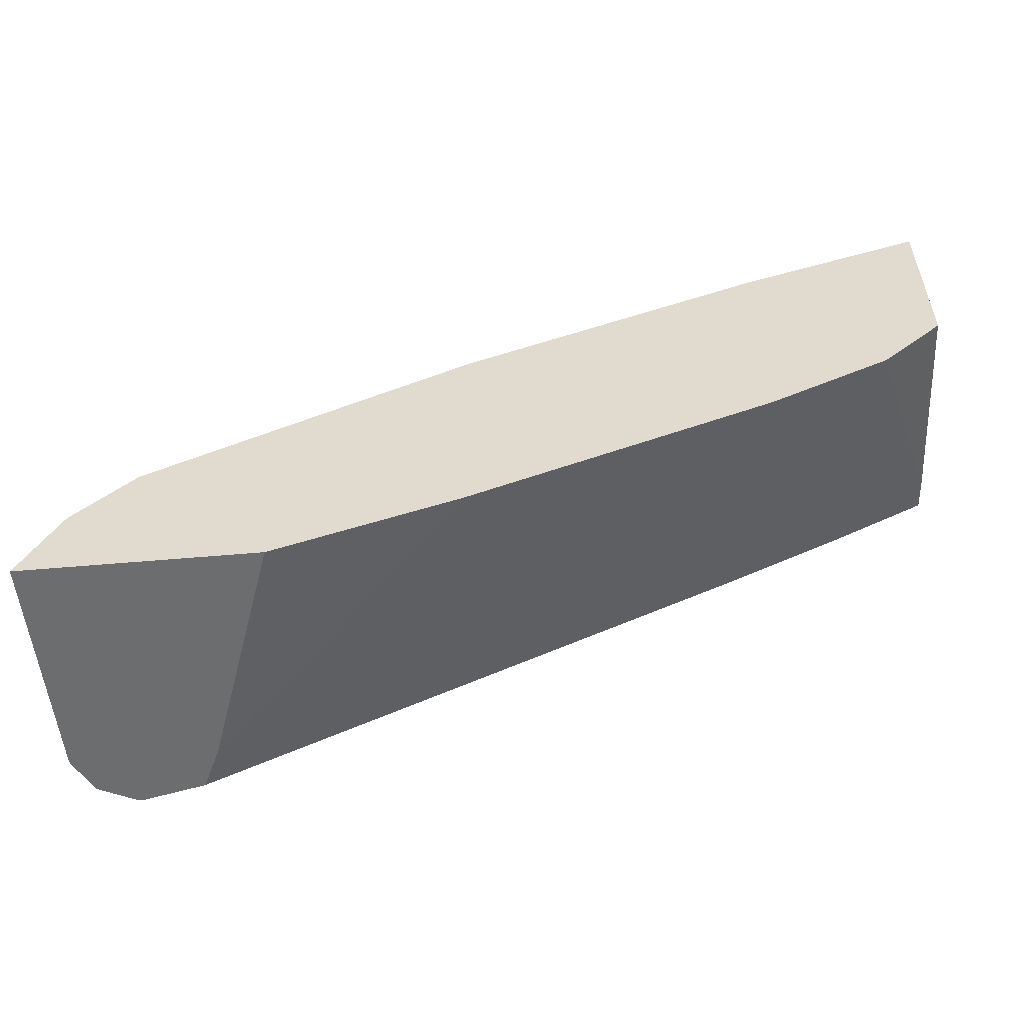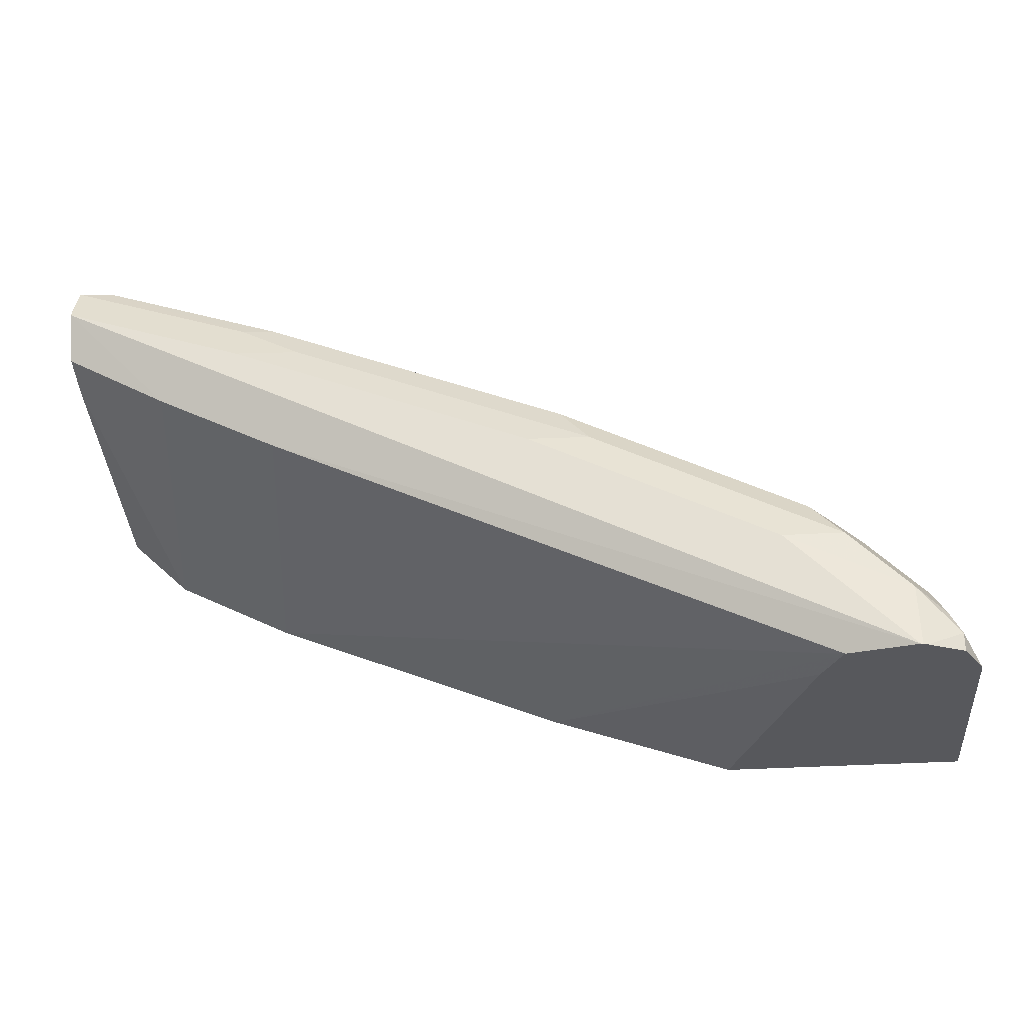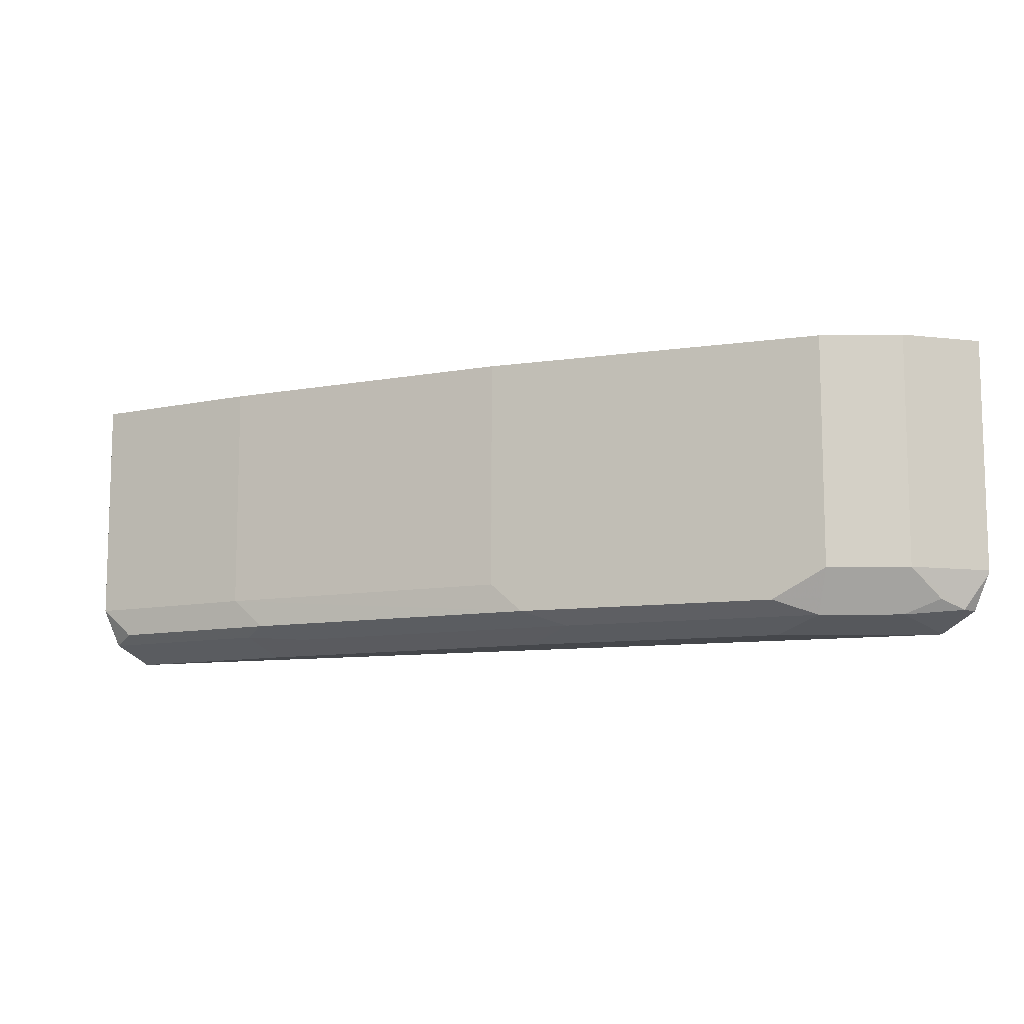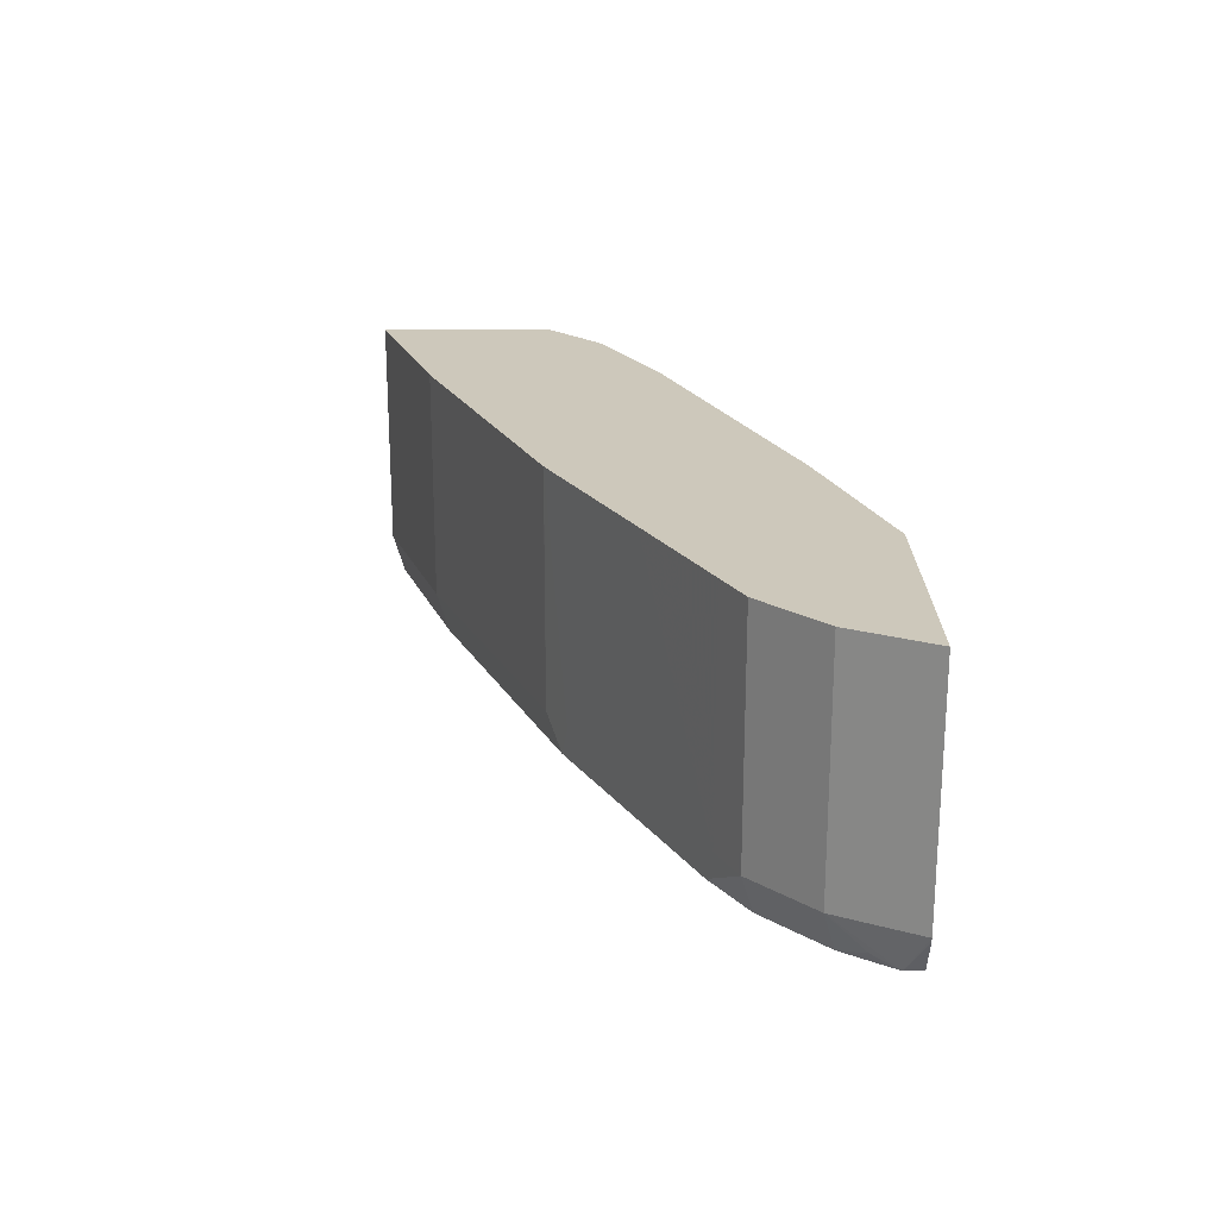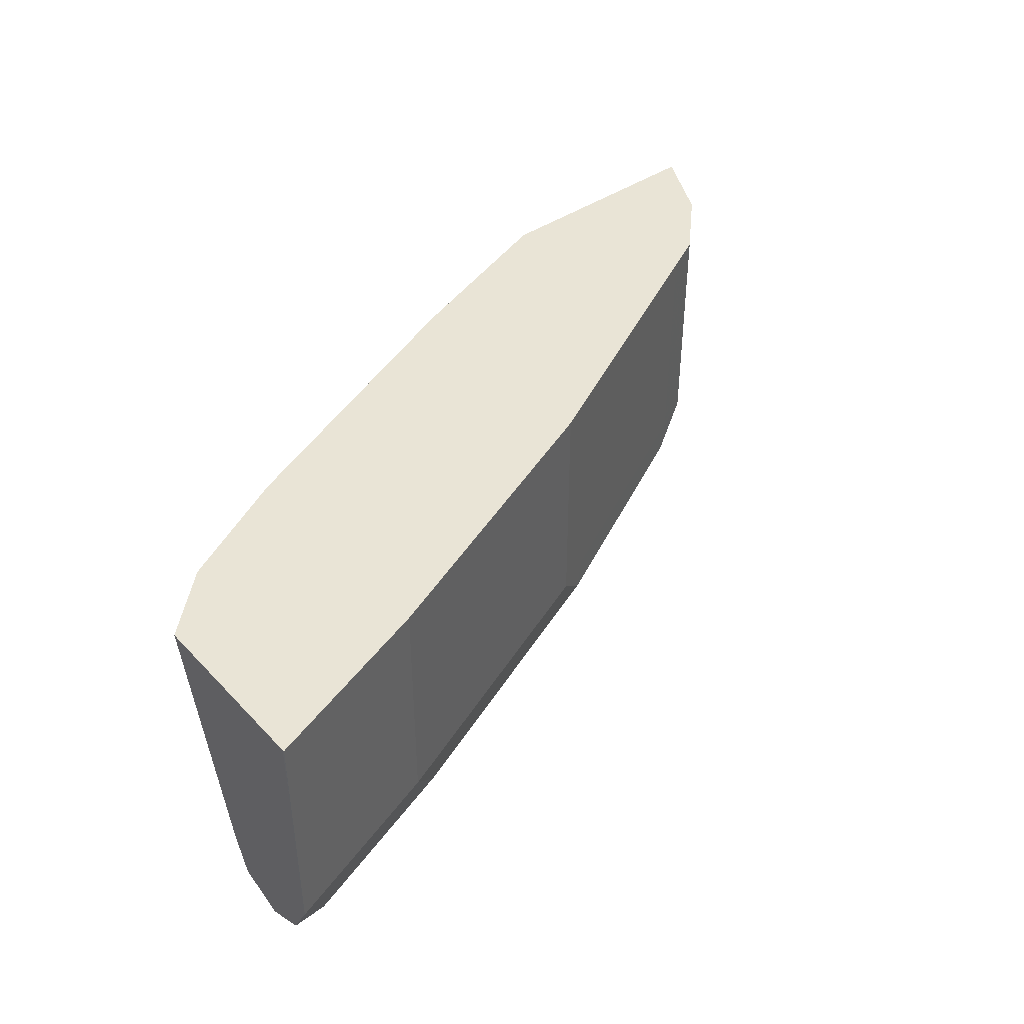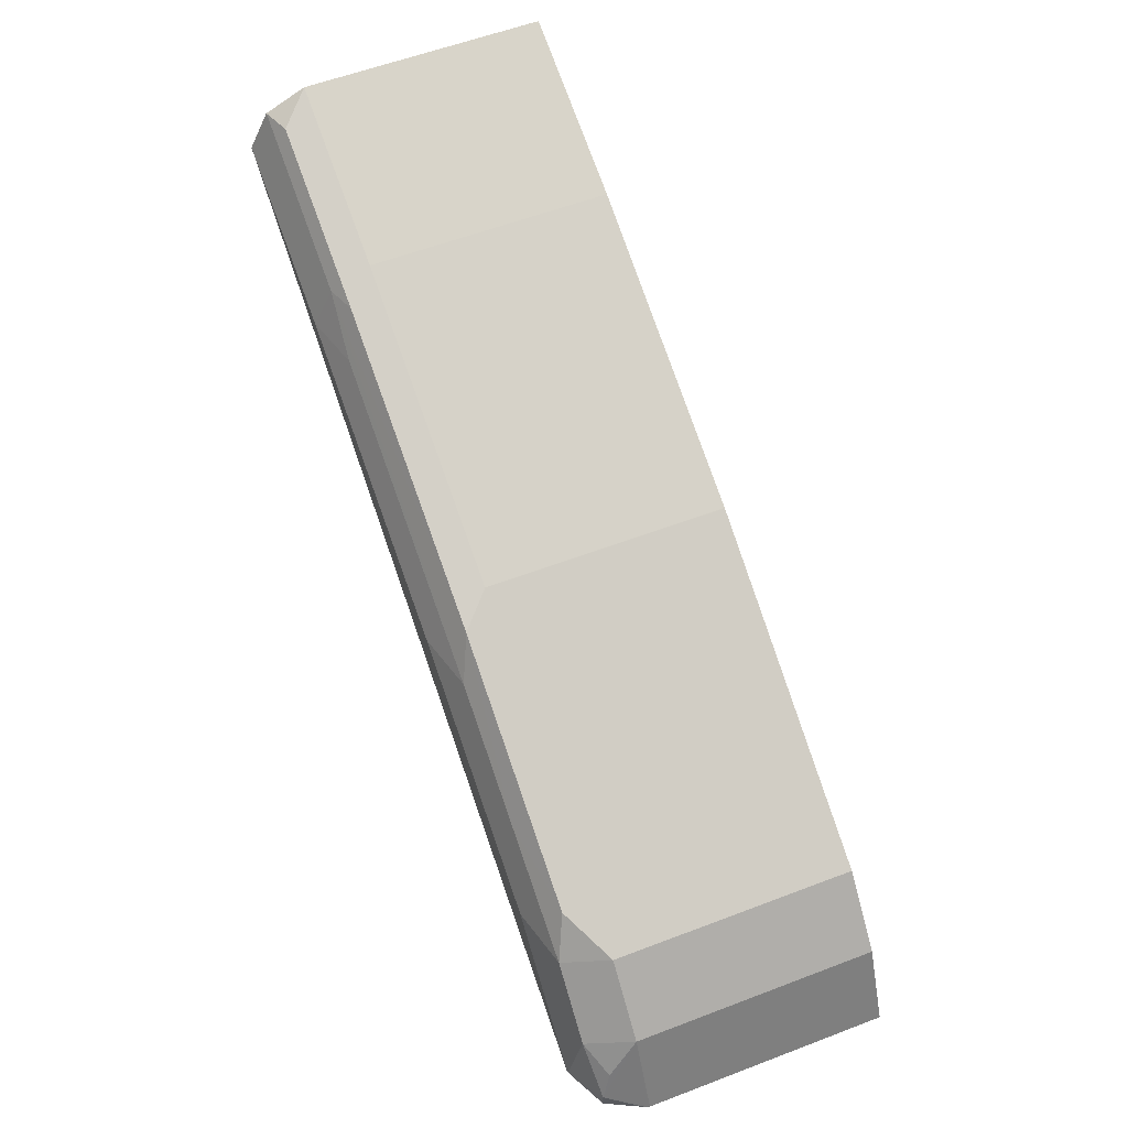
<metadata>
{"format":"obj","ext":"obj","renderer":"f3d","projection":"perspective","resolution":1024,"background":"white","views":[{"elev":-53.9,"azim":5.4,"up":"+Y"},{"elev":-28.6,"azim":-174.1,"up":"+Y"},{"elev":-10.2,"azim":-133.1,"up":"+Z"},{"elev":21.8,"azim":-90.7,"up":"+Z"},{"elev":42.5,"azim":140.8,"up":"+Z"},{"elev":58.7,"azim":-111.4,"up":"+Y"}]}
</metadata>
<code>
v -6.2e-06 0.2037 -0.3737
v 9.342e-05 0.2036 -0.3737
v 0.0001183 0.2036 -0.3903
v -6.2e-06 0.2037 -0.4413
v -0.05094 0.1867 -0.3737
v 0.0001183 0.2032 -0.3737
v 0.0001183 0.2036 -0.4414
v 0.0001183 0.198 -0.4527
v -6.2e-06 0.198 -0.4526
v -0.008499 0.1994 -0.4498
v -0.05094 0.1867 -0.4413
v -0.1358 0.1528 -0.3737
v 0.0001183 0.1531 -0.3737
v 0.0001183 0.1868 -0.4582
v -6.2e-06 0.1867 -0.4583
v -0.05094 0.1811 -0.4526
v -0.05943 0.1825 -0.4498
v -0.1443 0.1485 -0.4498
v -0.1358 0.1528 -0.4413
v -0.1359 0.1527 -0.3737
v 0.0001183 0.1697 -0.4414
v -0.01712 0.1368 -0.3737
v 0.0001183 0.1867 -0.4583
v 0.0001183 0.1865 -0.4582
v 0.0001183 0.1739 -0.453
v -0.0283 0.1584 -0.4526
v -0.06225 0.1414 -0.4526
v -0.0679 0.1528 -0.4583
v -0.05094 0.1697 -0.4583
v -0.0679 0.1719 -0.4541
v -0.1528 0.1379 -0.4541
v -0.1867 0.121 -0.4541
v -0.2122 0.1146 -0.4498
v -0.1697 0.1358 -0.4413
v -0.1471 0.1471 -0.4413
v -0.1471 0.1471 -0.3737
v -0.05106 0.1198 -0.3737
v -0.218 0.06847 -0.4541
v -0.2186 0.06847 -0.4542
v -0.237 0.06847 -0.4583
v -0.1358 0.1358 -0.4583
v -0.2037 0.1019 -0.4583
v -0.2207 0.104 -0.4541
v -0.2263 0.1075 -0.4413
v -0.215 0.1132 -0.4413
v -0.1812 0.1301 -0.3737
v -0.1359 0.08589 -0.3737
v -0.2178 0.06847 -0.4538
v -0.2376 0.06847 -0.4582
v -0.2376 0.087 -0.4541
v -0.2263 0.1075 -0.3737
v -0.2433 0.09054 -0.4413
v -0.215 0.1132 -0.3737
v -0.1873 0.06847 -0.3737
v -0.2119 0.06847 -0.4413
v -0.2388 0.06847 -0.4577
v -0.2489 0.07356 -0.4526
v -0.2461 0.08064 -0.4498
v -0.2433 0.09054 -0.3737
v -0.2543 0.06847 -0.4413
v -0.2543 0.06847 -0.3737
v -0.2489 0.06847 -0.4526
v -0.254 0.06847 -0.4425
f 32 42 43
f 32 43 33
f 33 43 44
f 33 44 45
f 33 45 34
f 37 48 38
f 34 45 46
f 35 46 36
f 37 47 48
f 32 41 42
f 38 48 55
f 34 46 35
f 31 41 32
f 21 22 26
f 29 41 30
f 27 40 28
f 27 39 40
f 27 38 39
f 27 37 38
f 22 27 26
f 22 37 27
f 21 26 25
f 20 35 36
f 18 20 19
f 18 35 20
f 18 34 35
f 38 55 54
f 30 41 31
f 38 54 61
f 52 58 57
f 38 63 62
f 18 33 34
f 57 63 60
f 57 62 63
f 56 62 57
f 52 61 59
f 52 60 61
f 52 57 60
f 50 58 52
f 50 57 58
f 49 57 50
f 49 56 57
f 47 55 48
f 47 54 55
f 45 53 46
f 44 59 51
f 44 52 59
f 44 53 45
f 44 51 53
f 43 52 44
f 43 50 52
f 42 50 43
f 42 49 50
f 40 49 42
f 38 40 39
f 38 49 40
f 38 56 49
f 38 62 56
f 38 60 63
f 18 32 33
f 38 61 60
f 16 18 17
f 3 23 14
f 3 24 23
f 3 25 24
f 3 21 25
f 3 13 21
f 3 6 13
f 2 6 3
f 1 6 2
f 1 13 6
f 1 22 13
f 1 37 22
f 1 47 37
f 1 54 47
f 1 61 54
f 1 51 59
f 1 53 51
f 1 46 53
f 1 36 46
f 1 20 36
f 1 12 20
f 1 5 12
f 1 11 5
f 1 4 11
f 1 7 4
f 1 3 7
f 1 2 3
f 18 31 32
f 3 14 8
f 3 8 7
f 1 59 61
f 16 31 18
f 4 7 8
f 16 30 31
f 16 29 30
f 15 41 29
f 15 42 41
f 15 40 42
f 15 28 40
f 15 26 27
f 15 25 26
f 15 24 25
f 15 23 24
f 14 23 15
f 13 22 21
f 12 19 20
f 15 27 28
f 11 17 18
f 4 8 9
f 11 18 19
f 4 9 10
f 4 10 17
f 4 17 11
f 5 19 12
f 8 14 15
f 5 11 19
f 8 15 9
f 9 15 29
f 9 29 16
f 9 16 10
f 10 16 17

</code>
